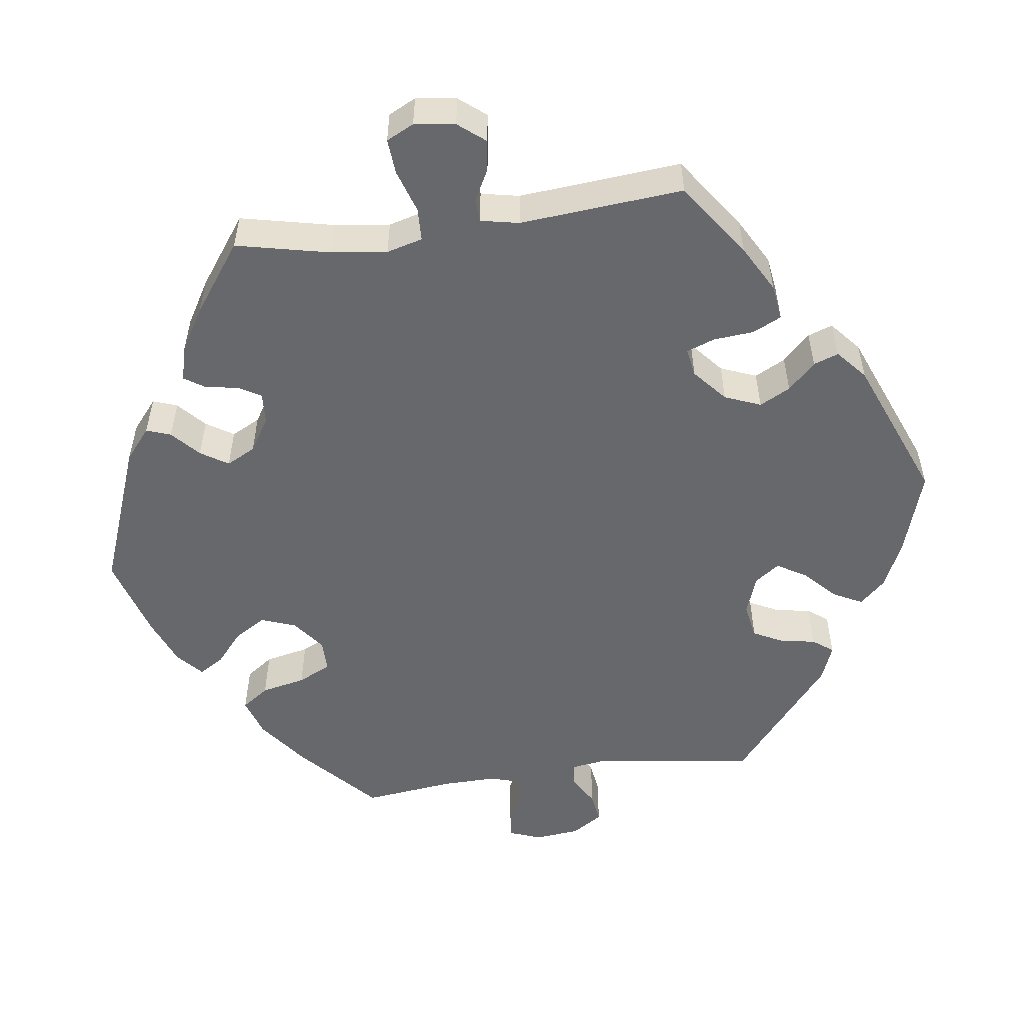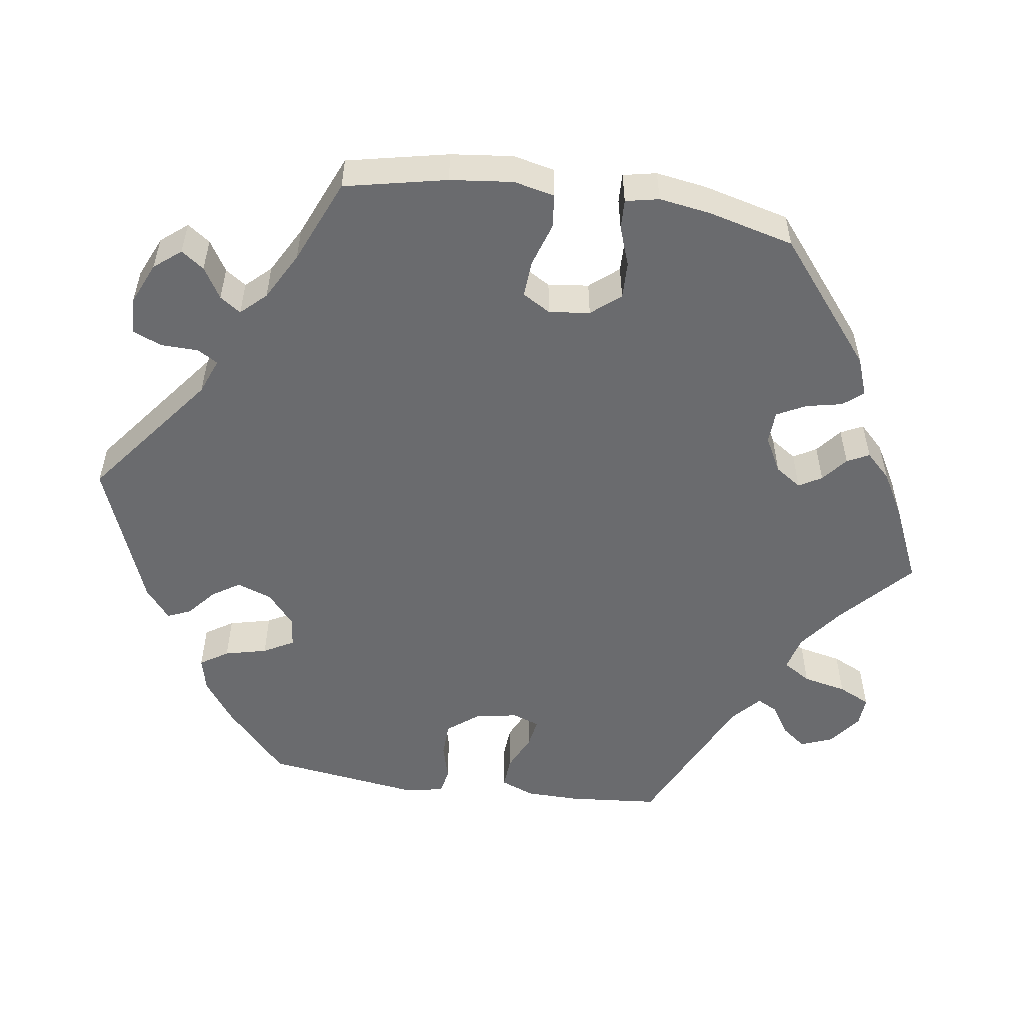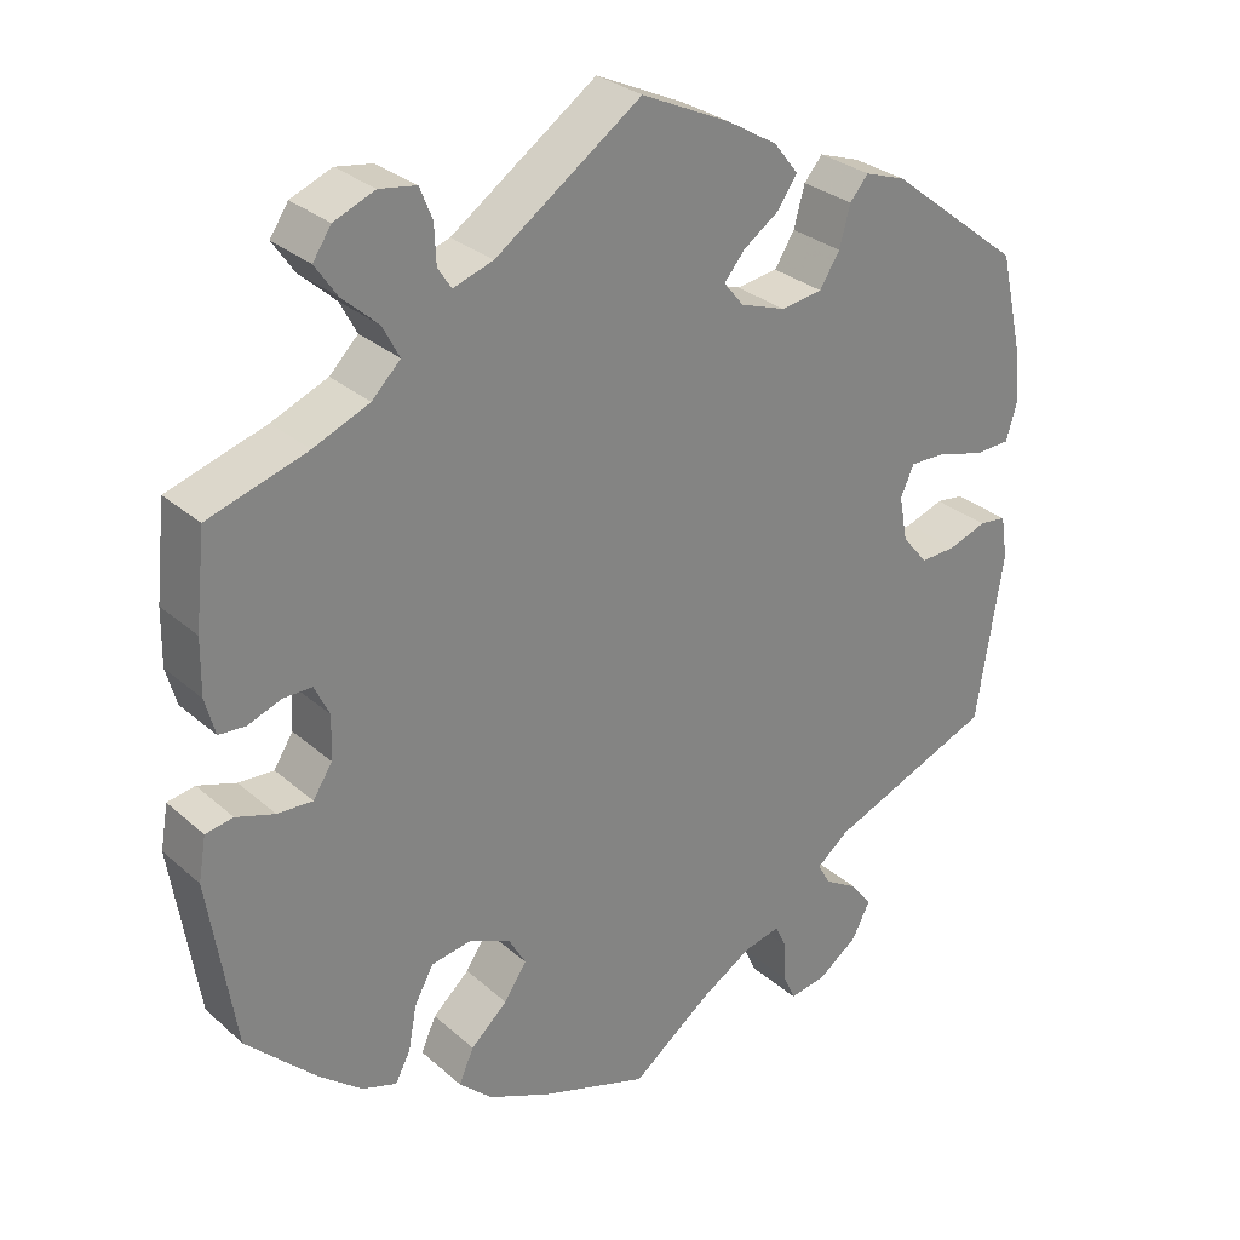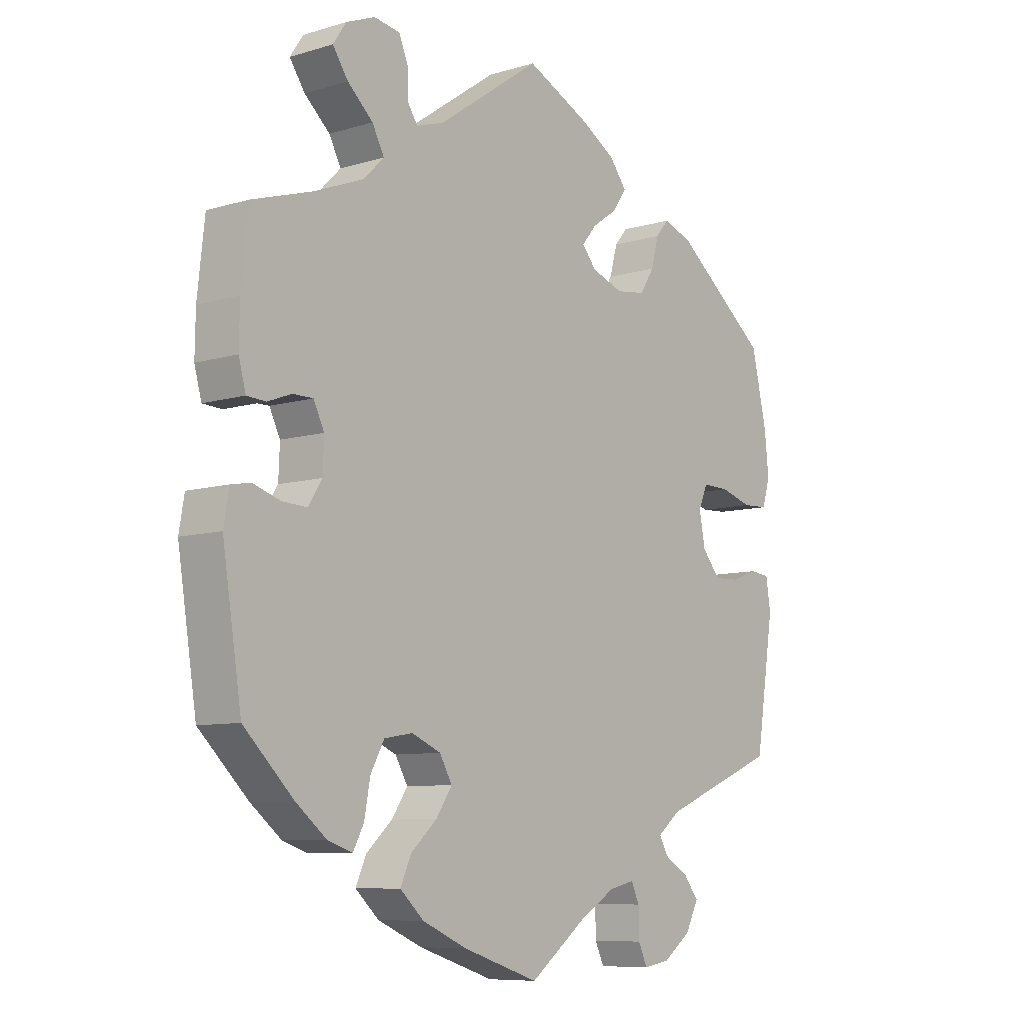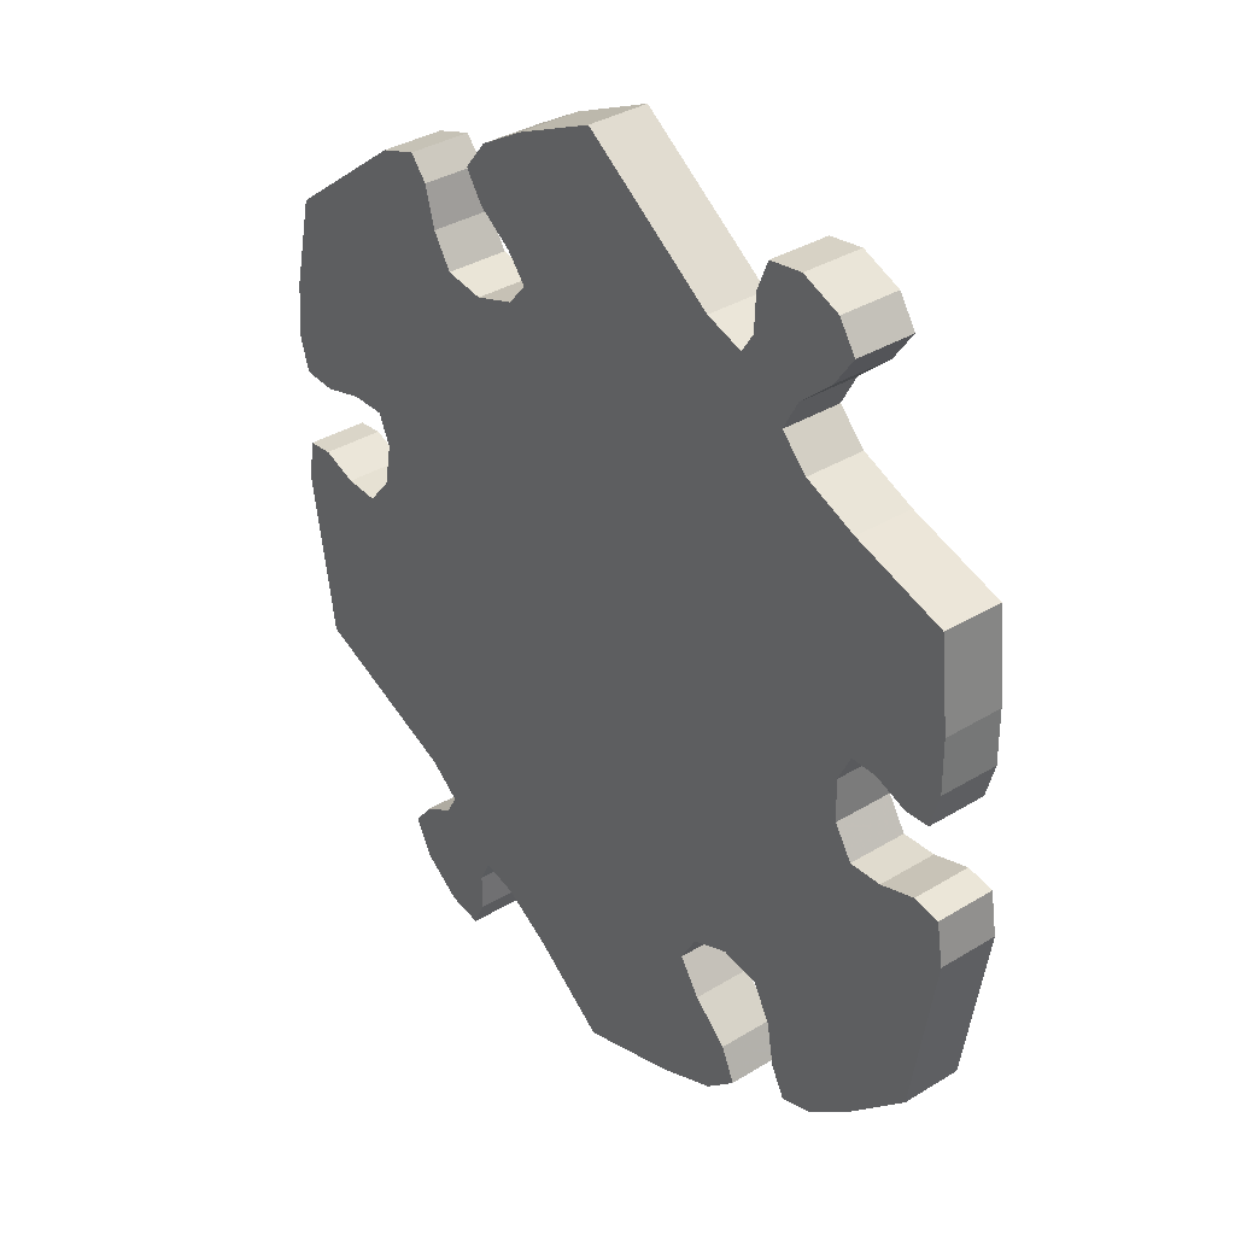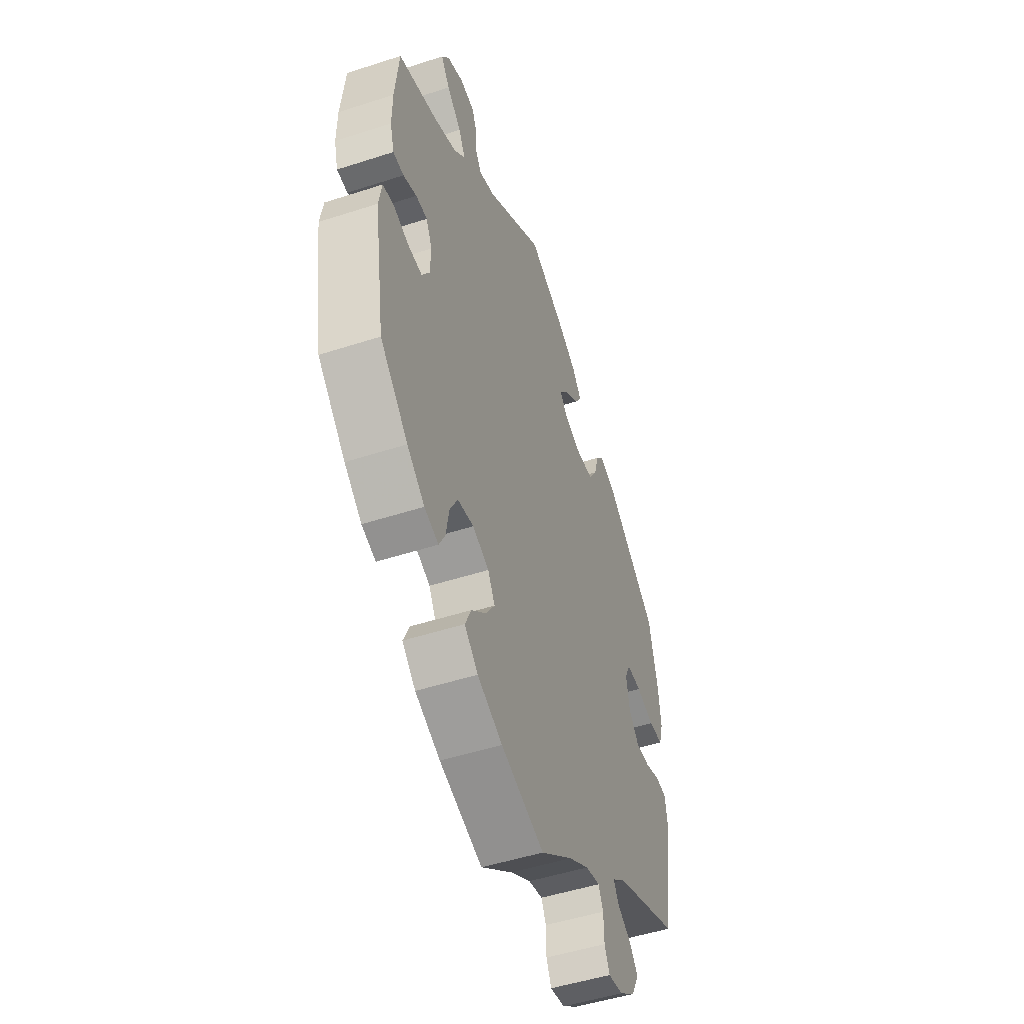
<metadata>
{"format":"obj","ext":"obj","renderer":"f3d","projection":"perspective","resolution":1024,"background":"white","views":[{"elev":-52.5,"azim":-22.1,"up":"+Y"},{"elev":-53.4,"azim":-158.2,"up":"+Y"},{"elev":29.4,"azim":-38.2,"up":"+Z"},{"elev":-8.4,"azim":-50.7,"up":"+Z"},{"elev":36.3,"azim":-128.4,"up":"+Z"},{"elev":-49.7,"azim":-70.3,"up":"+Z"}]}
</metadata>
<code>
v 0.303 0.07 -0.369
v 0.264 0.07 -0.4
v 0.279 0.07 -0.427
v 0.32 0.07 -0.452
v 0.345 0.07 -0.484
v 0.323 0.07 -0.527
v 0.275 0.07 -0.562
v 0.231 0.07 -0.569
v 0.216 0.07 -0.536
v 0.215 0.07 -0.489
v 0.201 0.07 -0.459
v 0.158 0.07 -0.469
v 0.097 0.07 -0.506
v 0.001 0.07 -0.578
v -0.128 0.07 -0.536
v -0.203 0.07 -0.503
v -0.243 0.07 -0.466
v -0.225 0.07 -0.426
v -0.181 0.07 -0.386
v -0.154 0.07 -0.346
v -0.175 0.07 -0.309
v -0.224 0.07 -0.288
v -0.272 0.07 -0.296
v -0.295 0.07 -0.338
v -0.305 0.07 -0.392
v -0.323 0.07 -0.426
v -0.365 0.07 -0.412
v -0.417 0.07 -0.37
v -0.5 0.07 -0.289
v -0.532 0.07 -0.085
v -0.523 0.07 -0.033
v -0.49 0.07 -0.027
v -0.444 0.07 -0.042
v -0.402 0.07 -0.044
v -0.379 0.07 -0.008
v -0.377 0.07 0.044
v -0.395 0.07 0.081
v -0.429 0.07 0.081
v -0.469 0.07 0.066
v -0.501 0.07 0.068
v -0.513 0.07 0.112
v -0.512 0.07 0.178
v -0.5 0.07 0.289
v -0.382 0.07 0.326
v -0.315 0.07 0.354
v -0.281 0.07 0.388
v -0.301 0.07 0.426
v -0.344 0.07 0.465
v -0.37 0.07 0.503
v -0.348 0.07 0.536
v -0.299 0.07 0.556
v -0.255 0.07 0.549
v -0.24 0.07 0.512
v -0.238 0.07 0.466
v -0.222 0.07 0.441
v -0.174 0.07 0.457
v 0 0.07 0.578
v 0.107 0.07 0.528
v 0.167 0.07 0.492
v 0.196 0.07 0.455
v 0.173 0.07 0.421
v 0.13 0.07 0.391
v 0.105 0.07 0.361
v 0.129 0.07 0.332
v 0.183 0.07 0.313
v 0.233 0.07 0.32
v 0.257 0.07 0.358
v 0.27 0.07 0.406
v 0.292 0.07 0.432
v 0.341 0.07 0.415
v 0.501 0.07 0.29
v 0.527 0.07 0.176
v 0.534 0.07 0.107
v 0.521 0.07 0.063
v 0.478 0.07 0.061
v 0.424 0.07 0.077
v 0.379 0.07 0.078
v 0.363 0.07 0.042
v 0.373 0.07 -0.012
v 0.404 0.07 -0.049
v 0.447 0.07 -0.047
v 0.492 0.07 -0.031
v 0.525 0.07 -0.035
v 0.533 0.07 -0.086
v 0.501 0.07 -0.289
v 0.303 0 -0.369
v 0.264 0 -0.4
v 0.279 0 -0.427
v 0.32 0 -0.452
v 0.345 0 -0.484
v 0.323 0 -0.527
v 0.275 0 -0.562
v 0.231 0 -0.569
v 0.216 0 -0.536
v 0.215 0 -0.489
v 0.201 0 -0.459
v 0.158 0 -0.469
v 0.097 0 -0.506
v 0.001 0 -0.578
v -0.128 0 -0.536
v -0.203 0 -0.503
v -0.243 0 -0.466
v -0.225 0 -0.426
v -0.181 0 -0.386
v -0.154 0 -0.346
v -0.175 0 -0.309
v -0.224 0 -0.288
v -0.272 0 -0.296
v -0.295 0 -0.338
v -0.305 0 -0.392
v -0.323 0 -0.426
v -0.365 0 -0.412
v -0.417 0 -0.37
v -0.5 0 -0.289
v -0.532 0 -0.085
v -0.523 0 -0.033
v -0.49 0 -0.027
v -0.444 0 -0.042
v -0.402 0 -0.044
v -0.379 0 -0.008
v -0.377 0 0.044
v -0.395 0 0.081
v -0.429 0 0.081
v -0.469 0 0.066
v -0.501 0 0.068
v -0.513 0 0.112
v -0.512 0 0.178
v -0.5 0 0.289
v -0.382 0 0.326
v -0.315 0 0.354
v -0.281 0 0.388
v -0.301 0 0.426
v -0.344 0 0.465
v -0.37 0 0.503
v -0.348 0 0.536
v -0.299 0 0.556
v -0.255 0 0.549
v -0.24 0 0.512
v -0.238 0 0.466
v -0.222 0 0.441
v -0.174 0 0.457
v 0 0 0.578
v 0.107 0 0.528
v 0.167 0 0.492
v 0.196 0 0.455
v 0.173 0 0.421
v 0.13 0 0.391
v 0.105 0 0.361
v 0.129 0 0.332
v 0.183 0 0.313
v 0.233 0 0.32
v 0.257 0 0.358
v 0.27 0 0.406
v 0.292 0 0.432
v 0.341 0 0.415
v 0.501 0 0.29
v 0.527 0 0.176
v 0.534 0 0.107
v 0.521 0 0.063
v 0.478 0 0.061
v 0.424 0 0.077
v 0.379 0 0.078
v 0.363 0 0.042
v 0.373 0 -0.012
v 0.404 0 -0.049
v 0.447 0 -0.047
v 0.492 0 -0.031
v 0.525 0 -0.035
v 0.533 0 -0.086
v 0.501 0 -0.289
f 84 85 1
f 81 82 83 84
f 80 81 84 1
f 79 80 1 2
f 78 79 2
f 73 74 75 76
f 73 76 77
f 72 73 77
f 71 72 77
f 70 71 77
f 67 68 69 70
f 66 67 70 77
f 65 66 77 78
f 59 60 61 62
f 59 62 63
f 56 57 58 59
f 55 56 59 63
f 51 52 53 54
f 51 54 55
f 50 51 55
f 47 48 49 50
f 46 47 50 55
f 45 46 55 63
f 41 42 43 44
f 38 39 40 41
f 37 38 41 44
f 36 37 44 45
f 30 31 32 33
f 30 33 34
f 29 30 34
f 28 29 34 35
f 24 25 26 27
f 23 24 27 28
f 16 17 18 19
f 16 19 20
f 13 14 15 16
f 12 13 16 20
f 11 12 20 21
f 7 8 9 10
f 7 10 11
f 6 7 11
f 3 4 5 6
f 2 3 6 11
f 64 65 78 2
f 35 36 45 63
f 23 28 35 63
f 22 23 63 64
f 21 22 64
f 2 11 21 64
f 86 170 169
f 169 168 167 166
f 86 169 166 165
f 87 86 165 164
f 87 164 163
f 161 160 159 158
f 162 161 158
f 162 158 157
f 162 157 156
f 162 156 155
f 155 154 153 152
f 162 155 152 151
f 163 162 151 150
f 147 146 145 144
f 148 147 144
f 144 143 142 141
f 148 144 141 140
f 139 138 137 136
f 140 139 136
f 140 136 135
f 135 134 133 132
f 140 135 132 131
f 148 140 131 130
f 129 128 127 126
f 126 125 124 123
f 129 126 123 122
f 130 129 122 121
f 118 117 116 115
f 119 118 115
f 119 115 114
f 120 119 114 113
f 112 111 110 109
f 113 112 109 108
f 104 103 102 101
f 105 104 101
f 101 100 99 98
f 105 101 98 97
f 106 105 97 96
f 95 94 93 92
f 96 95 92
f 96 92 91
f 91 90 89 88
f 96 91 88 87
f 87 163 150 149
f 148 130 121 120
f 148 120 113 108
f 149 148 108 107
f 149 107 106
f 149 106 96 87
f 1 86 87 2
f 2 87 88 3
f 3 88 89 4
f 4 89 90 5
f 5 90 91 6
f 6 91 92 7
f 7 92 93 8
f 8 93 94 9
f 9 94 95 10
f 10 95 96 11
f 11 96 97 12
f 12 97 98 13
f 13 98 99 14
f 14 99 100 15
f 15 100 101 16
f 16 101 102 17
f 17 102 103 18
f 18 103 104 19
f 19 104 105 20
f 20 105 106 21
f 21 106 107 22
f 22 107 108 23
f 23 108 109 24
f 24 109 110 25
f 25 110 111 26
f 26 111 112 27
f 27 112 113 28
f 28 113 114 29
f 29 114 115 30
f 30 115 116 31
f 31 116 117 32
f 32 117 118 33
f 33 118 119 34
f 34 119 120 35
f 35 120 121 36
f 36 121 122 37
f 37 122 123 38
f 38 123 124 39
f 39 124 125 40
f 40 125 126 41
f 41 126 127 42
f 42 127 128 43
f 43 128 129 44
f 44 129 130 45
f 45 130 131 46
f 46 131 132 47
f 47 132 133 48
f 48 133 134 49
f 49 134 135 50
f 50 135 136 51
f 51 136 137 52
f 52 137 138 53
f 53 138 139 54
f 54 139 140 55
f 55 140 141 56
f 56 141 142 57
f 57 142 143 58
f 58 143 144 59
f 59 144 145 60
f 60 145 146 61
f 61 146 147 62
f 62 147 148 63
f 63 148 149 64
f 64 149 150 65
f 65 150 151 66
f 66 151 152 67
f 67 152 153 68
f 68 153 154 69
f 69 154 155 70
f 70 155 156 71
f 71 156 157 72
f 72 157 158 73
f 73 158 159 74
f 74 159 160 75
f 75 160 161 76
f 76 161 162 77
f 77 162 163 78
f 78 163 164 79
f 79 164 165 80
f 80 165 166 81
f 81 166 167 82
f 82 167 168 83
f 83 168 169 84
f 84 169 170 85
f 85 170 86 1

</code>
